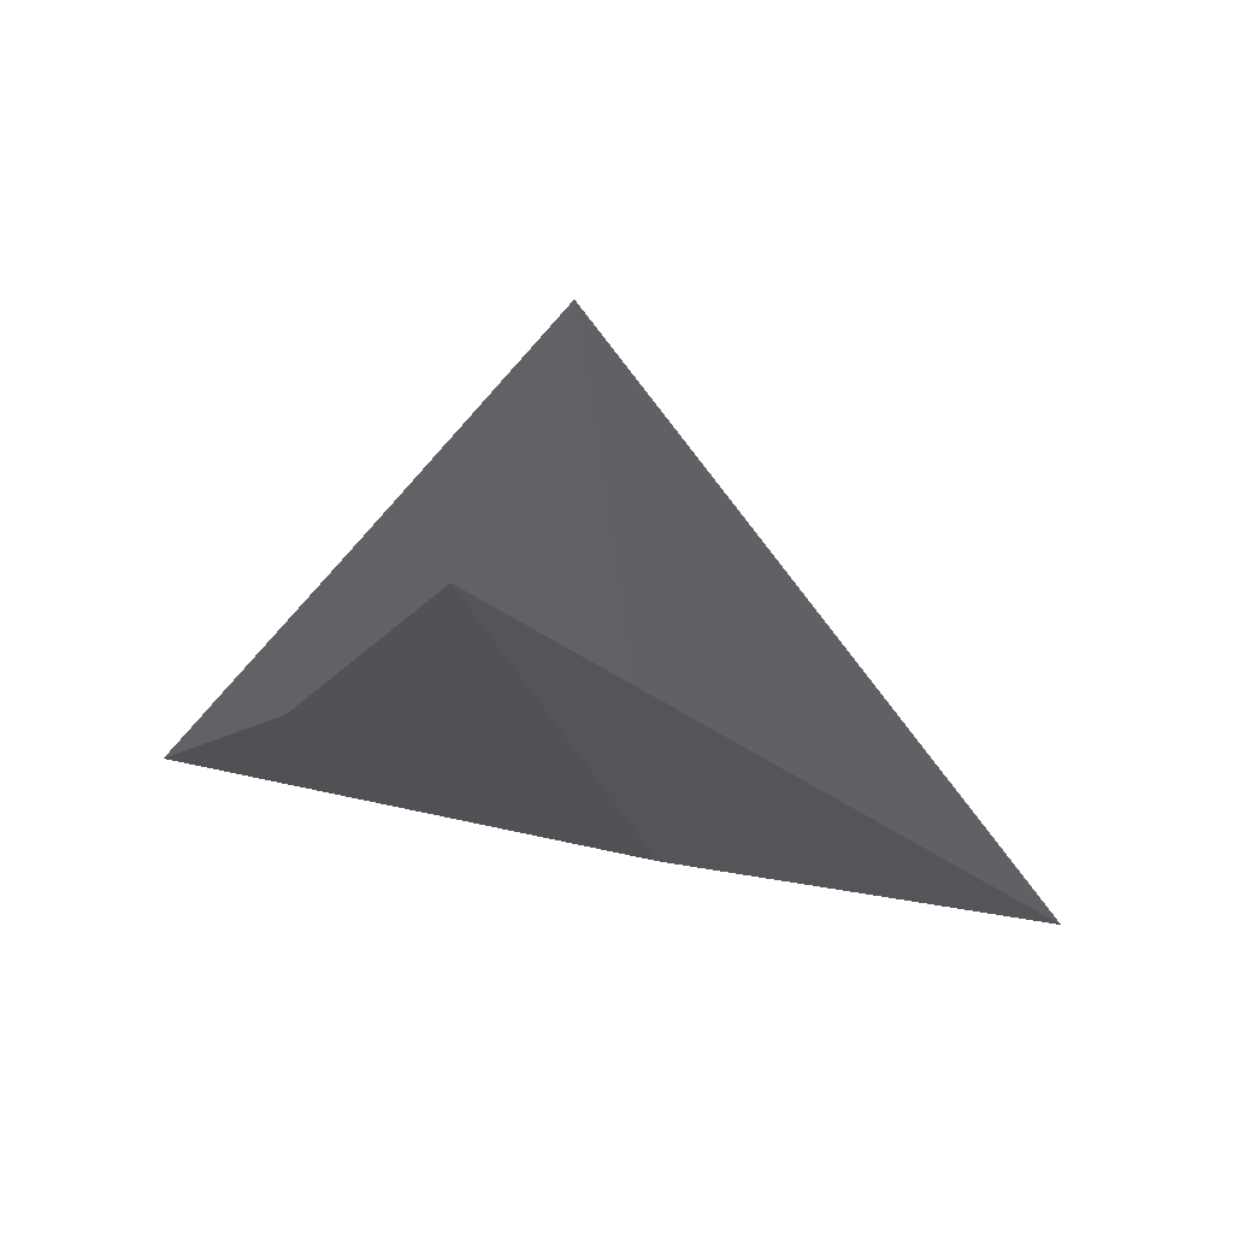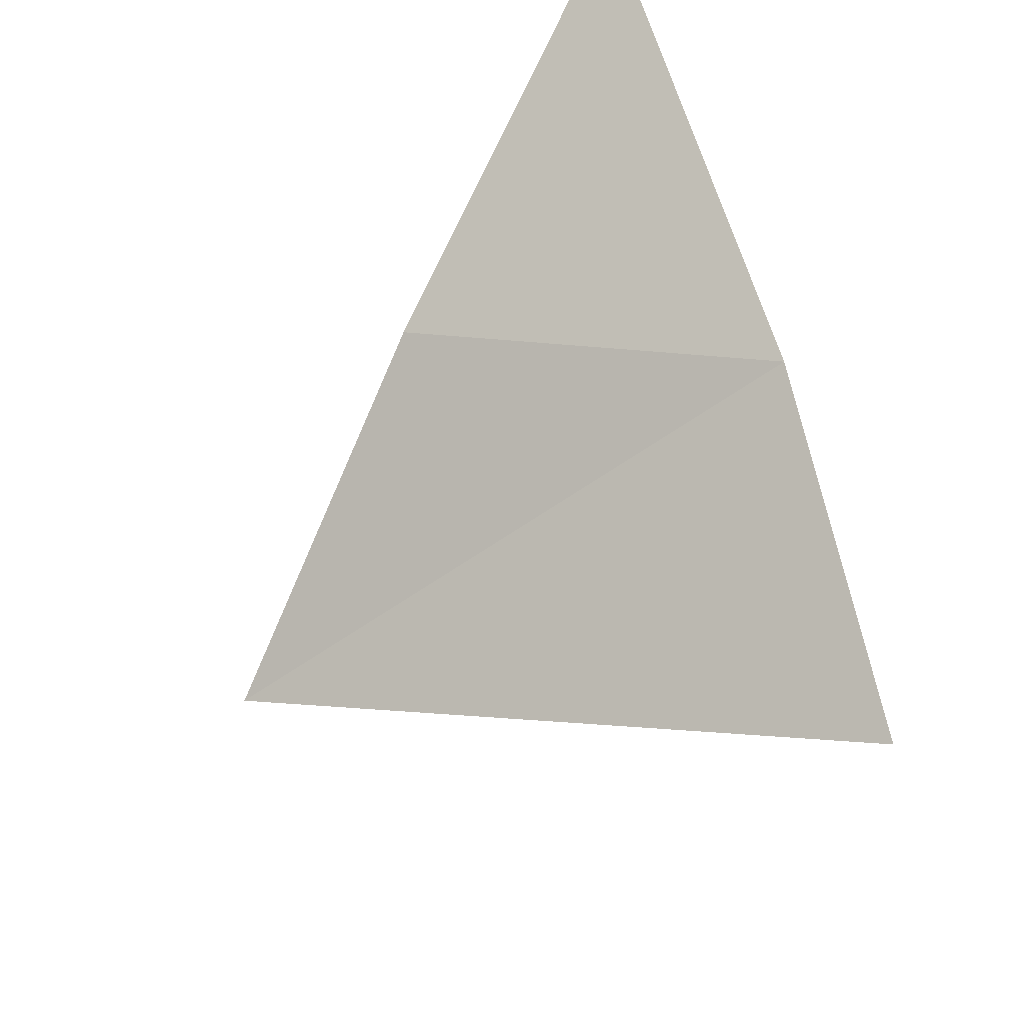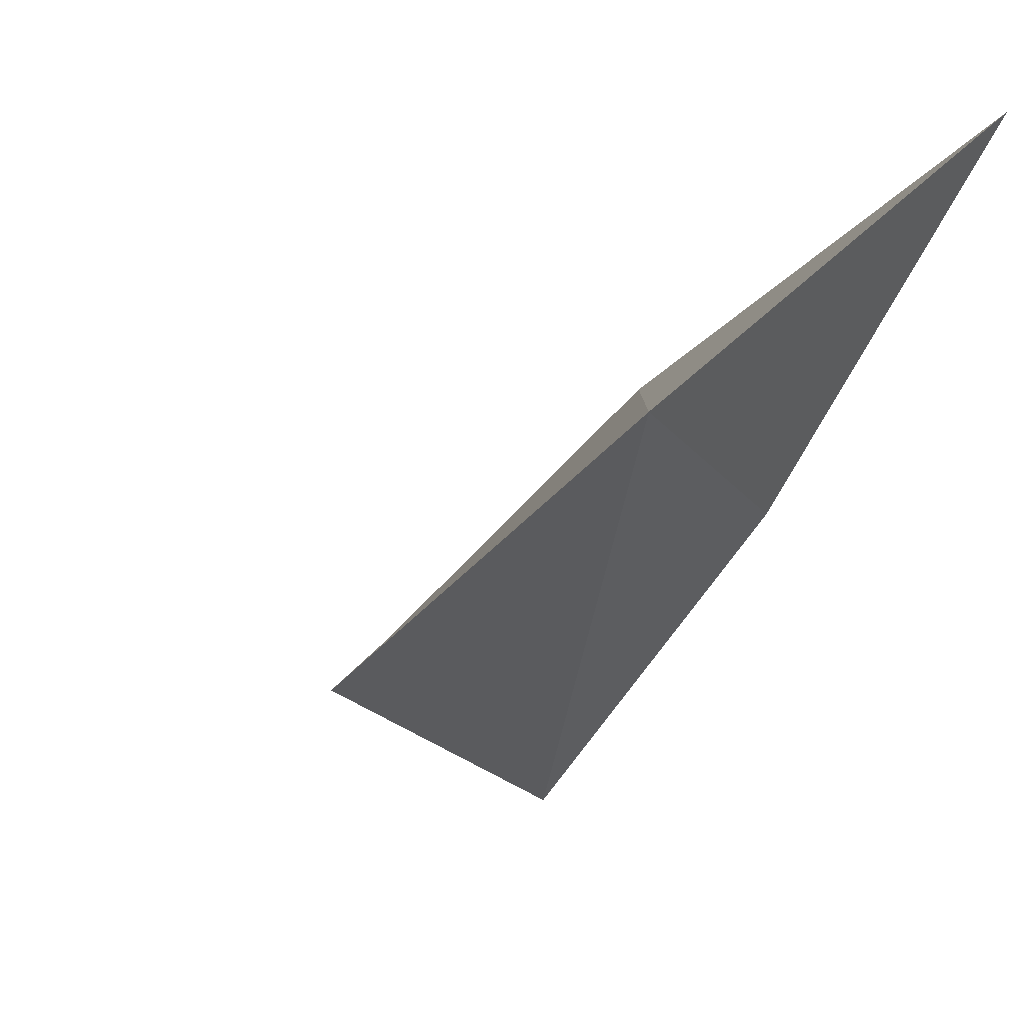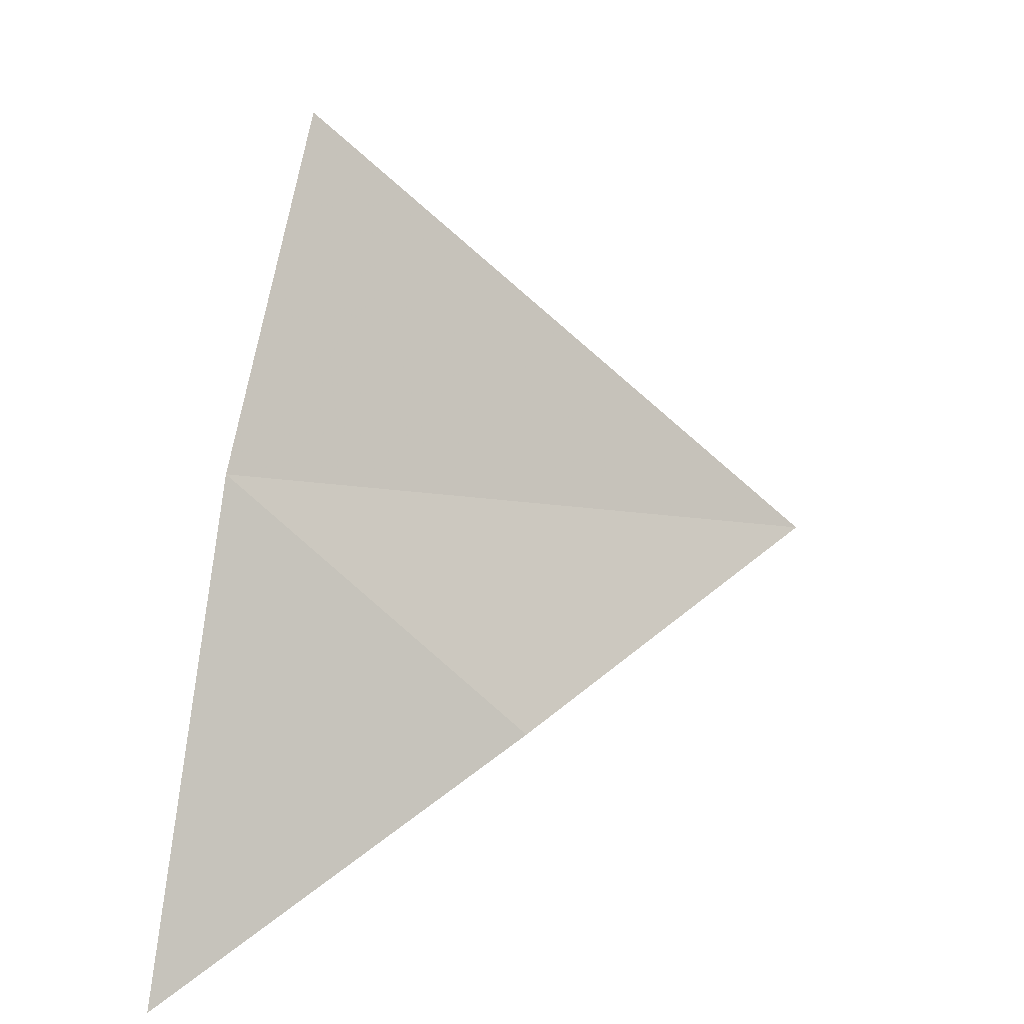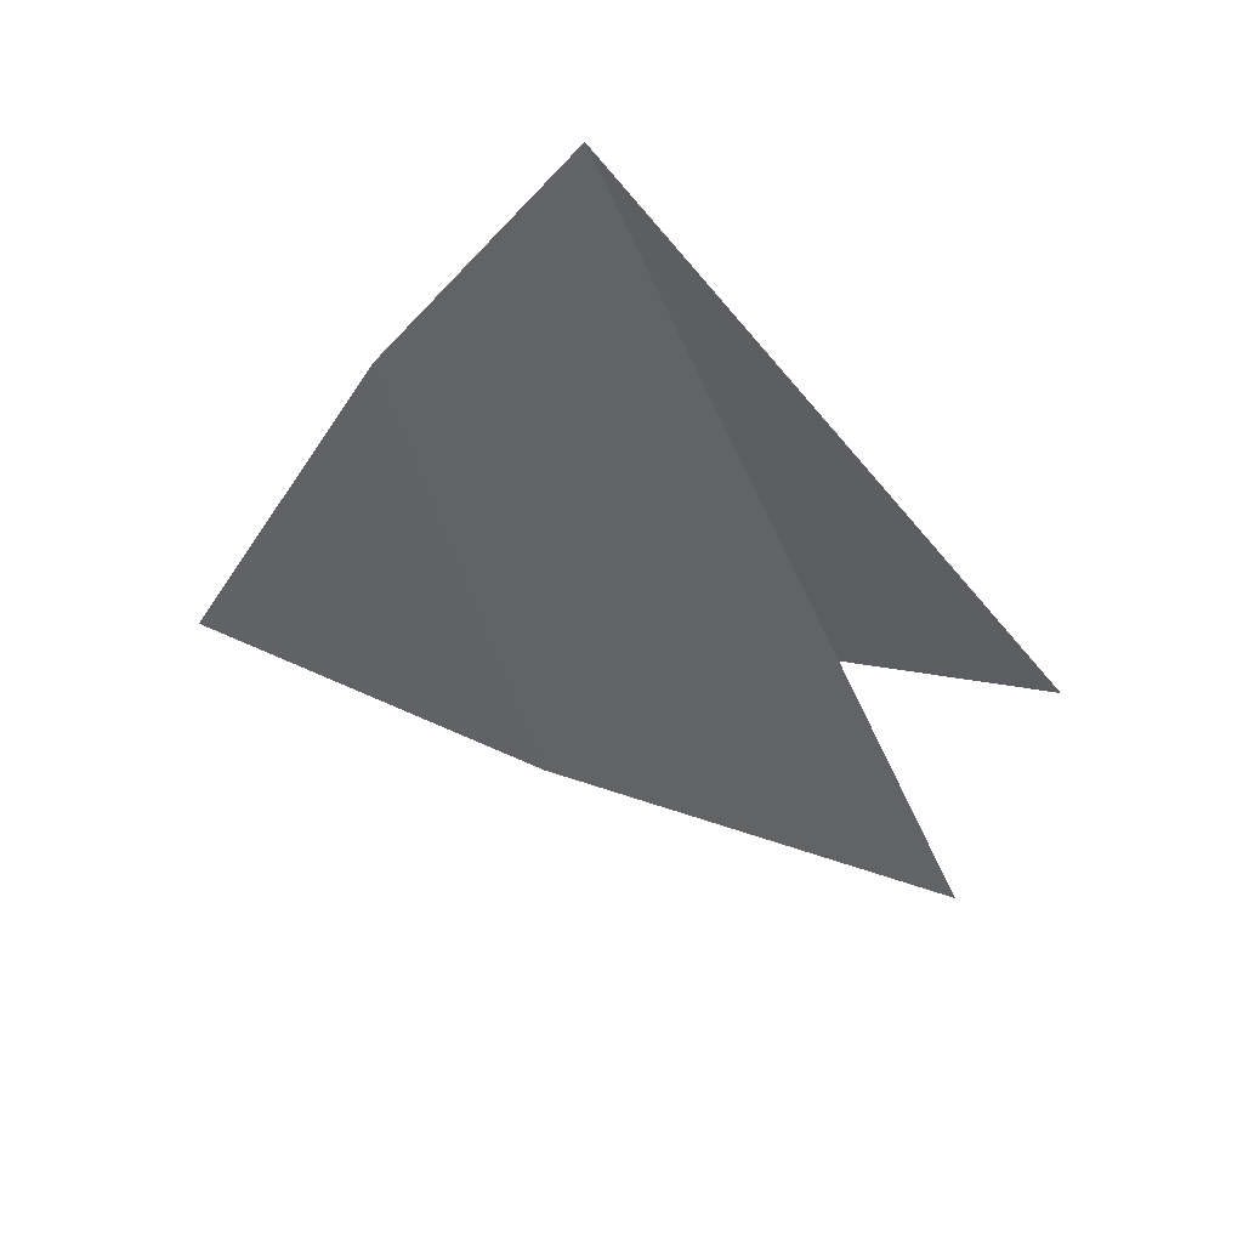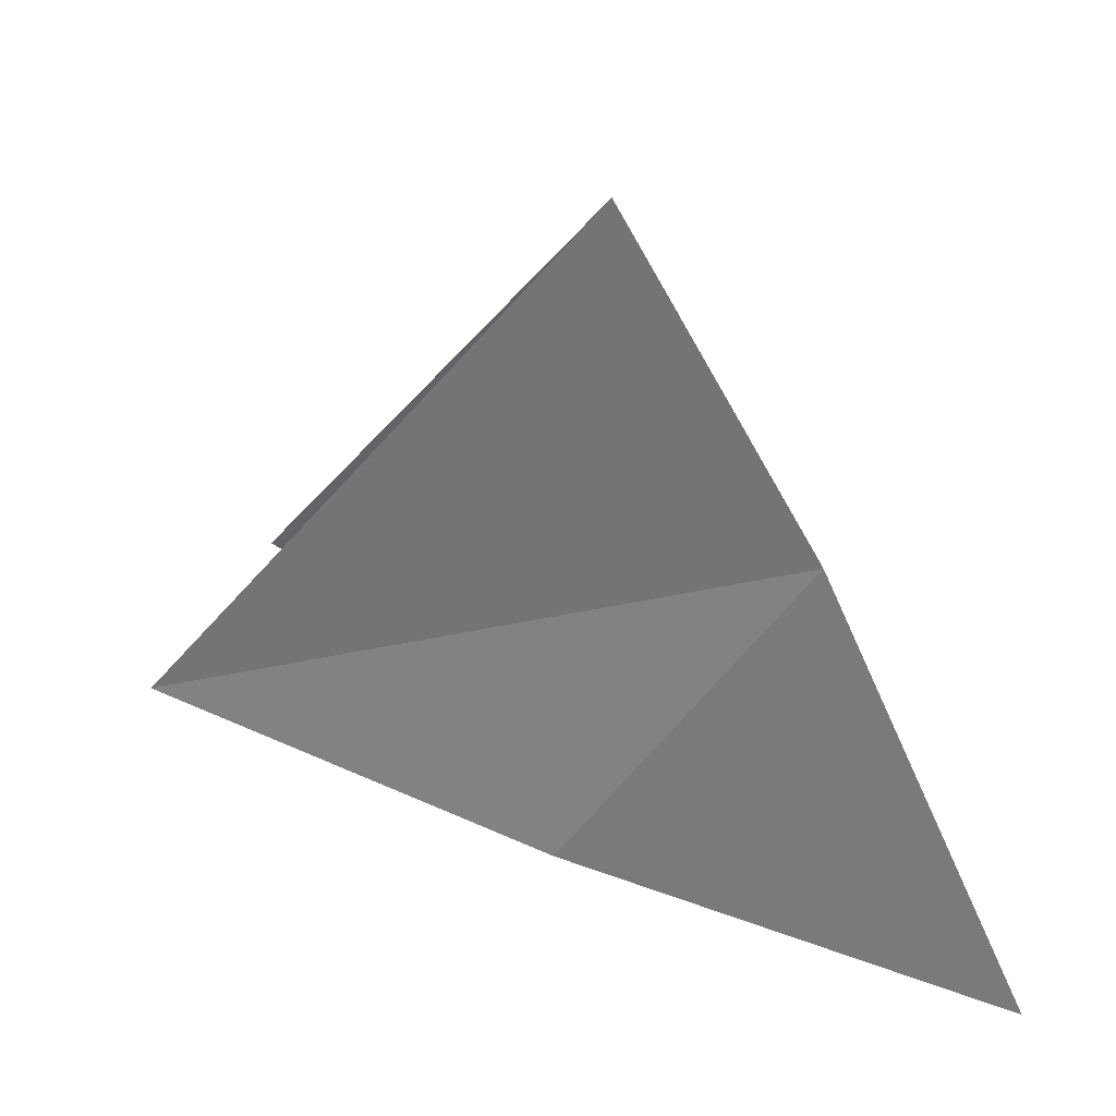
<metadata>
{"format":"obj","ext":"obj","renderer":"f3d","projection":"perspective","resolution":1024,"background":"white","views":[{"elev":-78.8,"azim":-97.9,"up":"+Y"},{"elev":43.3,"azim":-22.4,"up":"+Y"},{"elev":18.5,"azim":46.3,"up":"+Y"},{"elev":16.7,"azim":-167.9,"up":"+Z"},{"elev":63.8,"azim":-100.9,"up":"+Z"},{"elev":22.9,"azim":74.6,"up":"+Z"}]}
</metadata>
<code>
v 42.73 39.05 35.8
v 42.89 40.43 32.71
v 40.91 38.46 33.95
v 39.34 36.44 34.89
v 42.46 37.87 37.95
v 41.83 37.72 33.66
v 40.58 35.46 34.51
f 1 2 3
f 1 3 4
f 1 4 5
f 1 6 2
f 1 7 6
f 1 5 7

</code>
